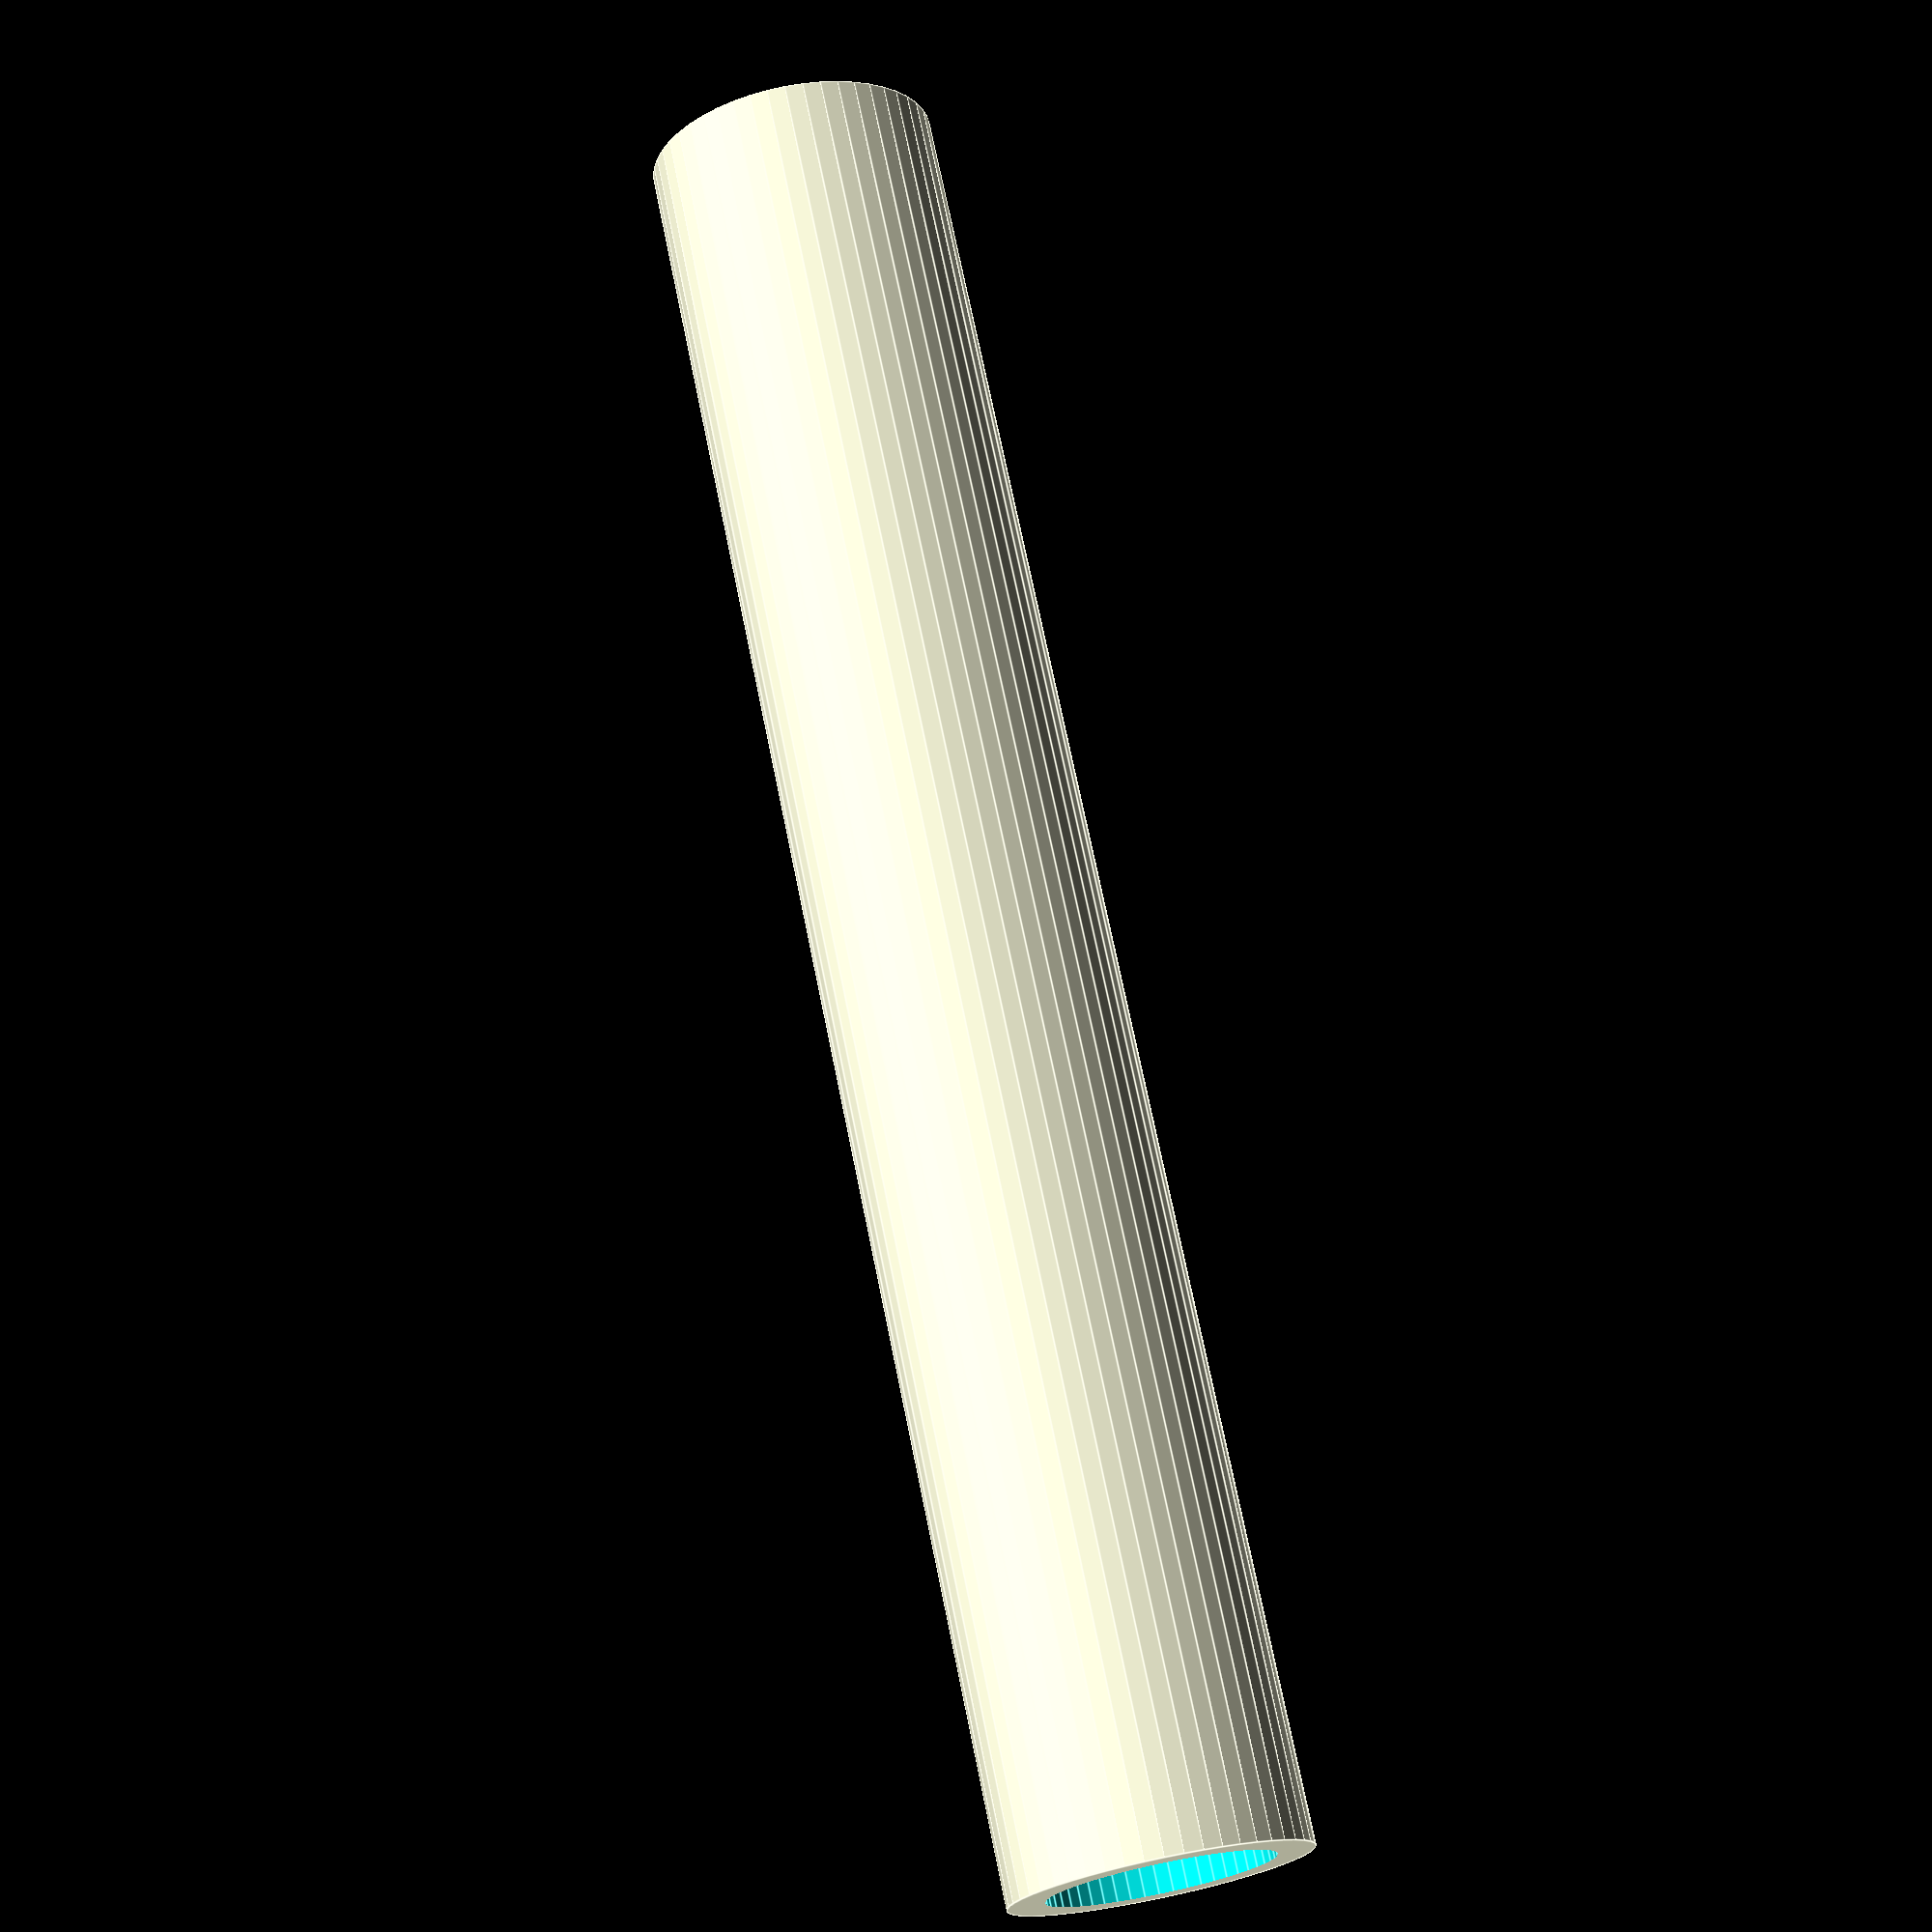
<openscad>
$fn = 50;


difference() {
	union() {
		translate(v = [0, 0, -49.5000000000]) {
			cylinder(h = 99, r = 8.0000000000);
		}
	}
	union() {
		translate(v = [0, 0, -100.0000000000]) {
			cylinder(h = 200, r = 6);
		}
	}
}
</openscad>
<views>
elev=288.3 azim=91.1 roll=168.5 proj=p view=edges
</views>
